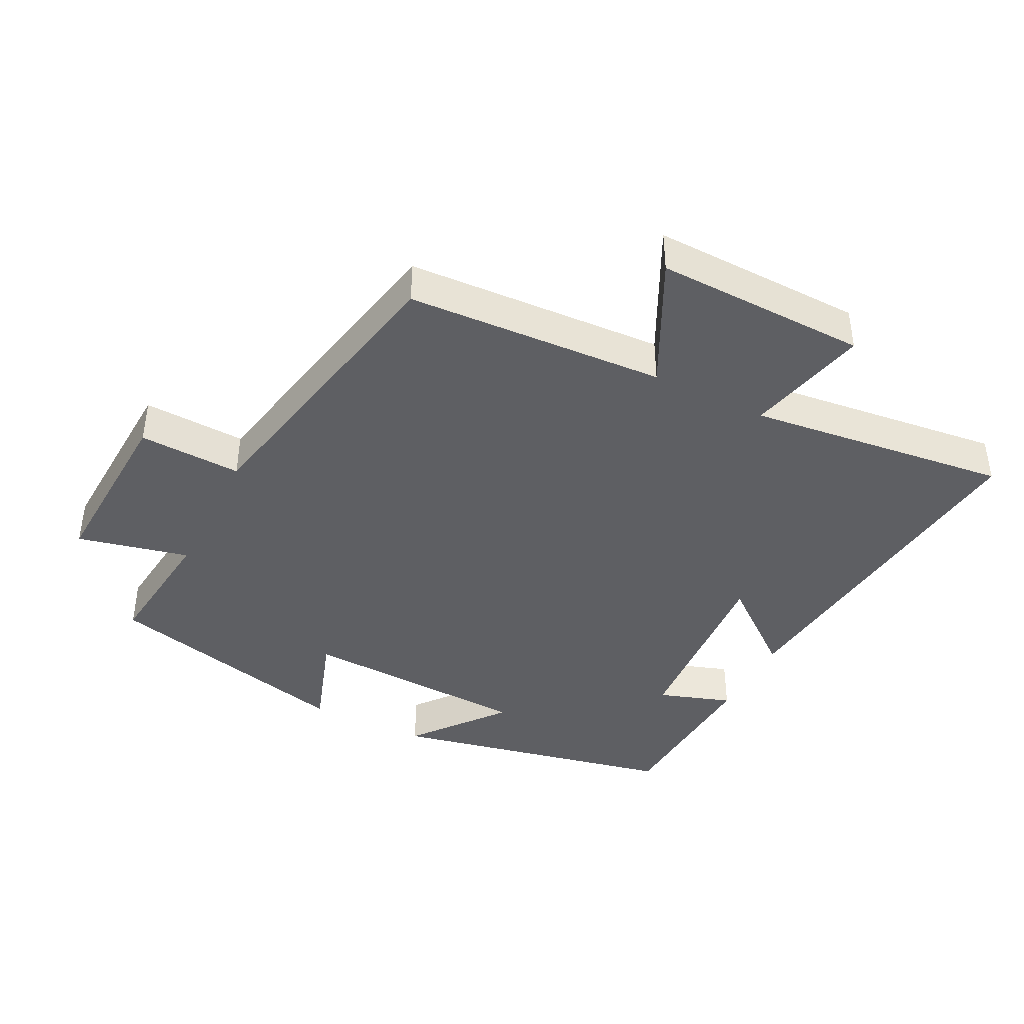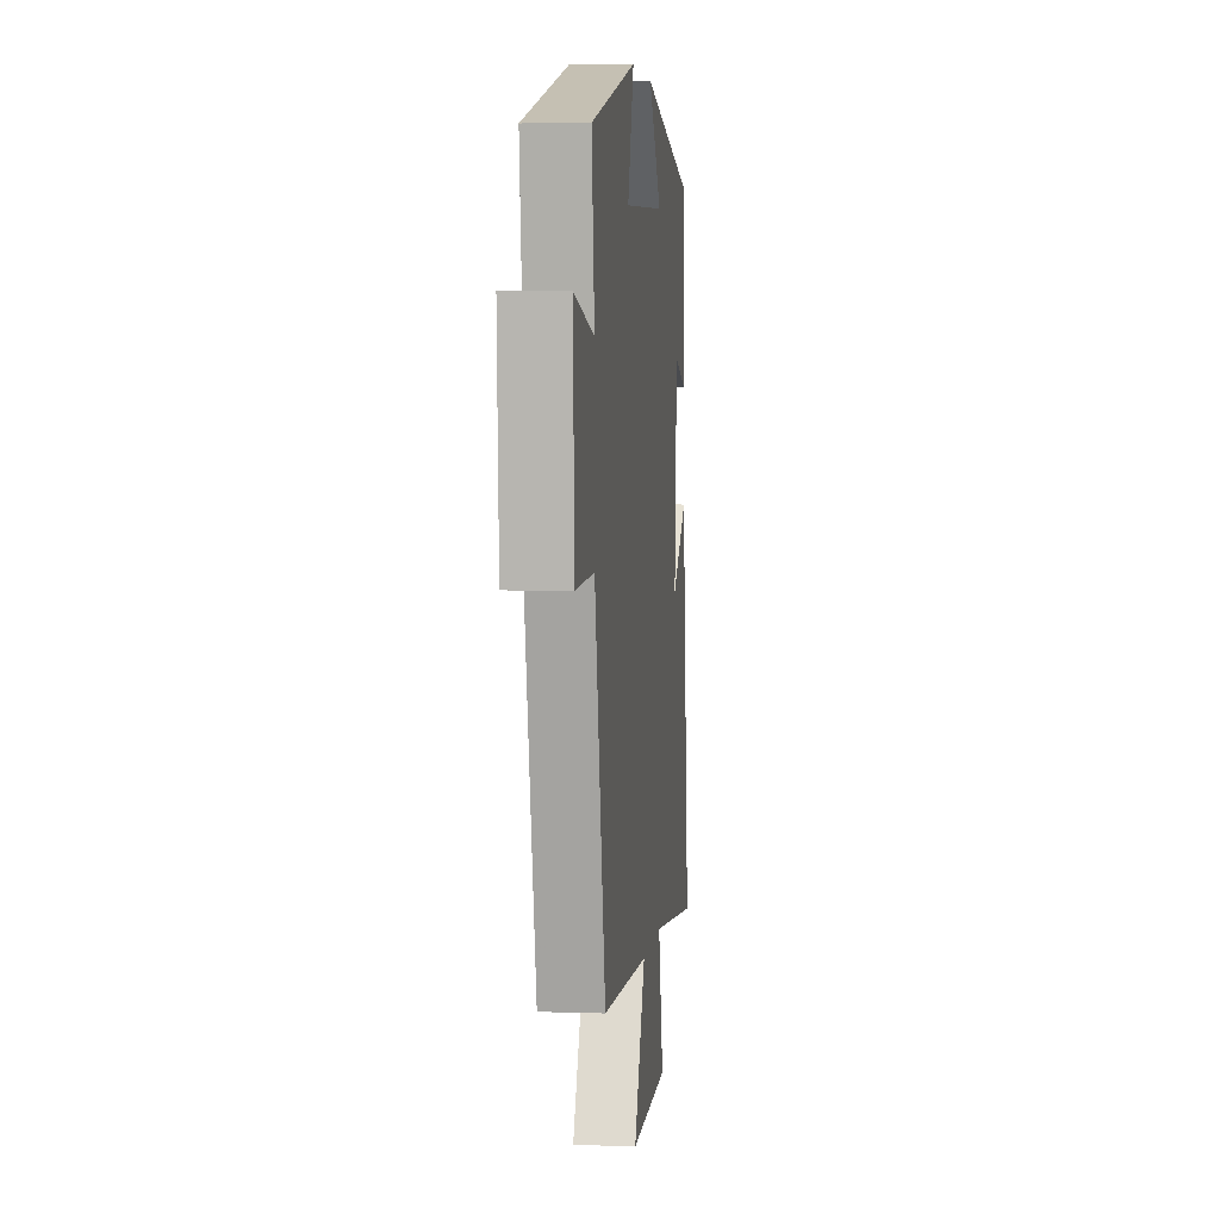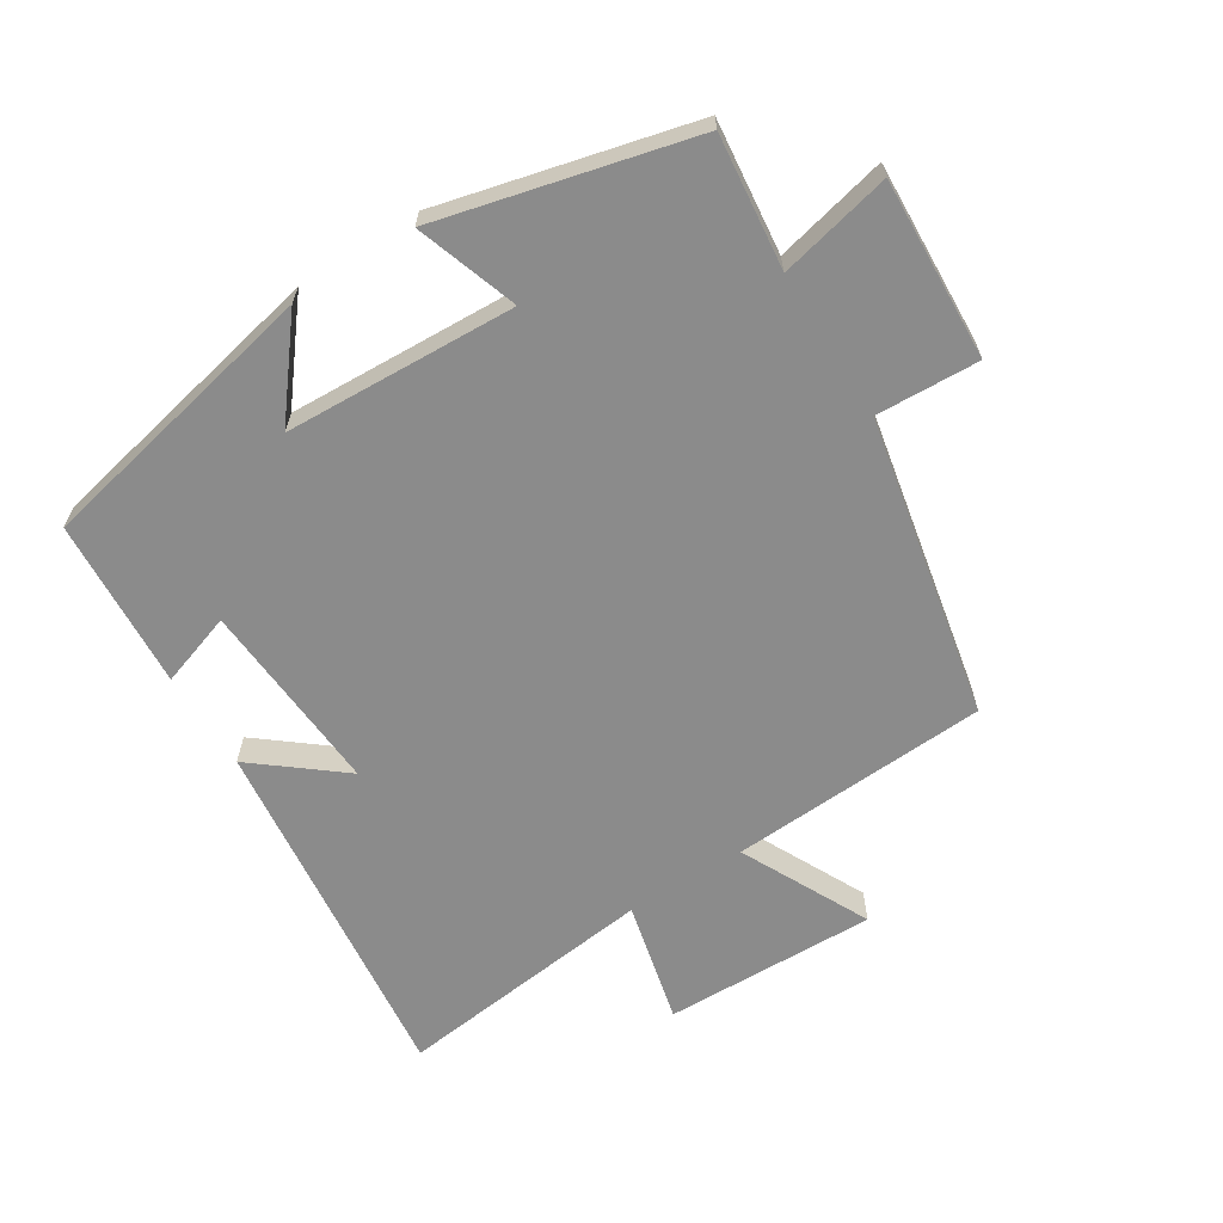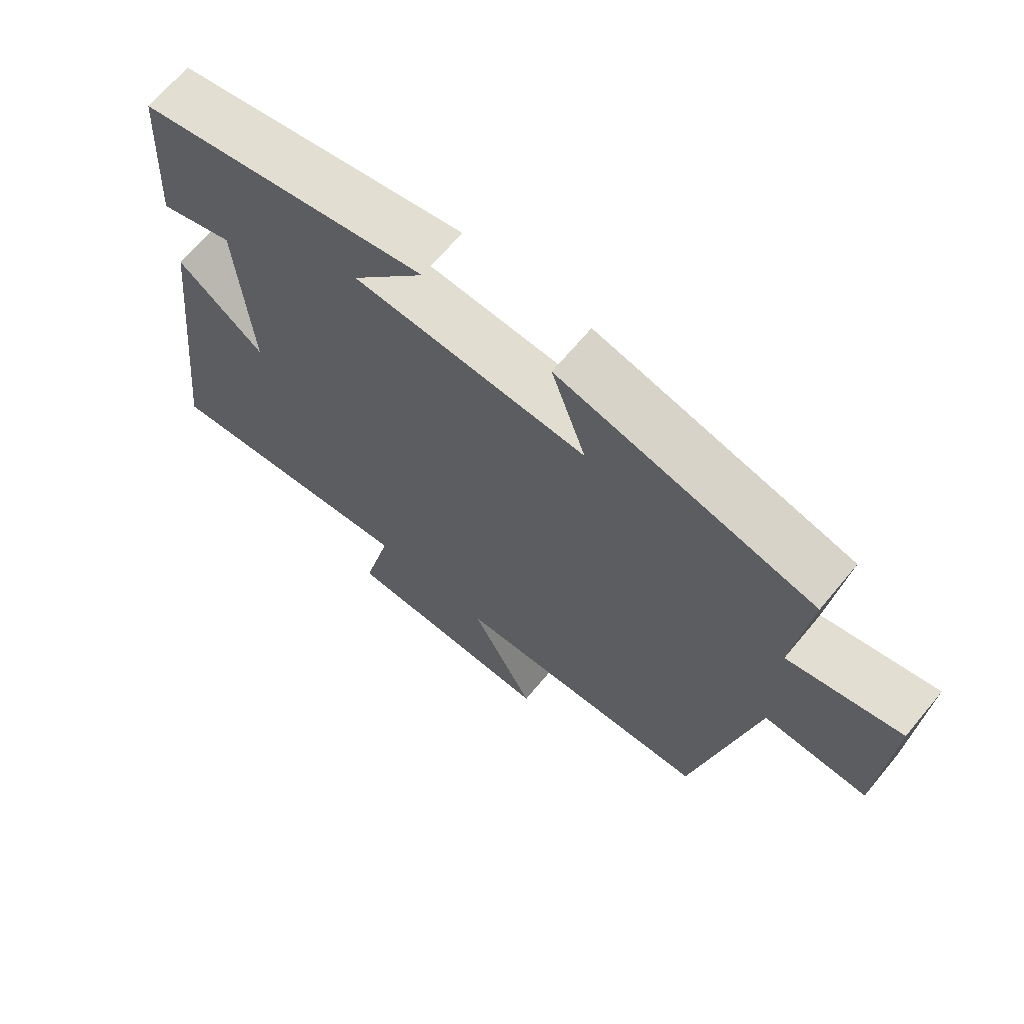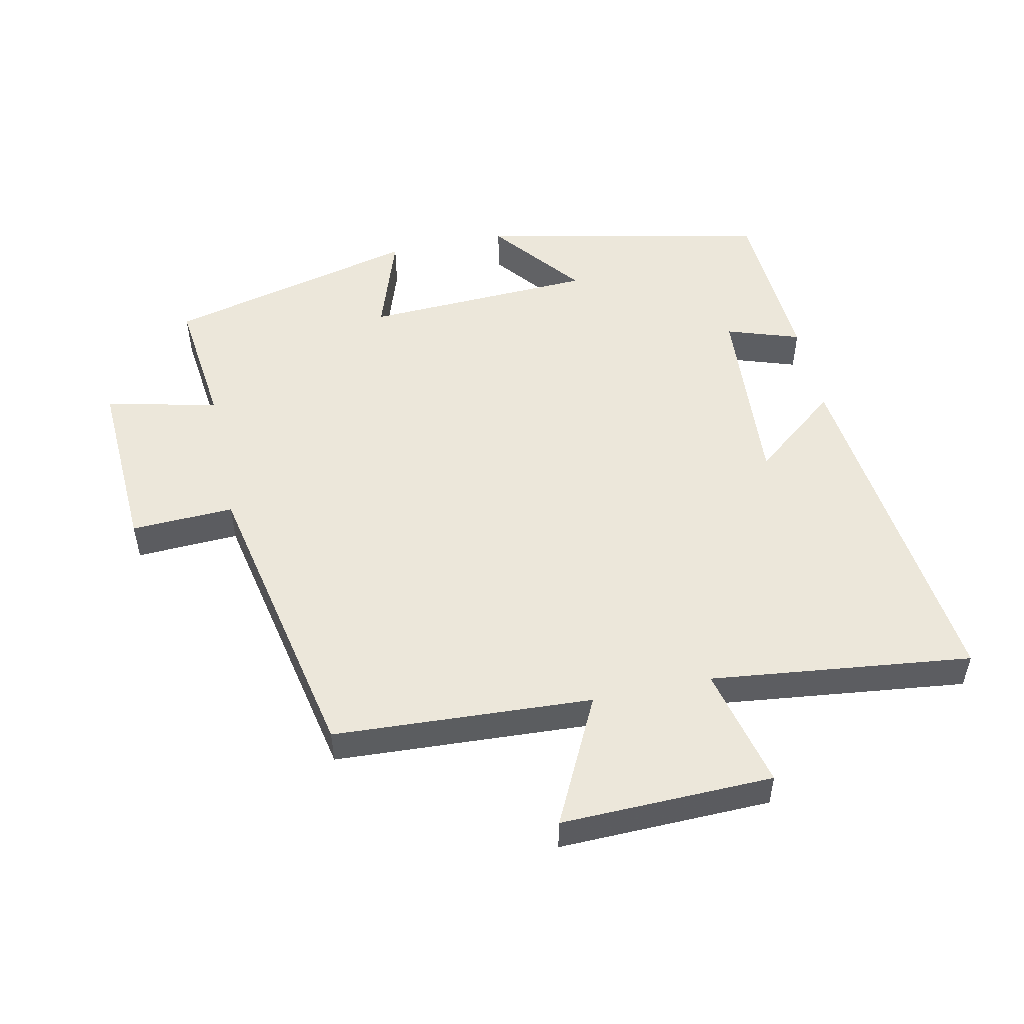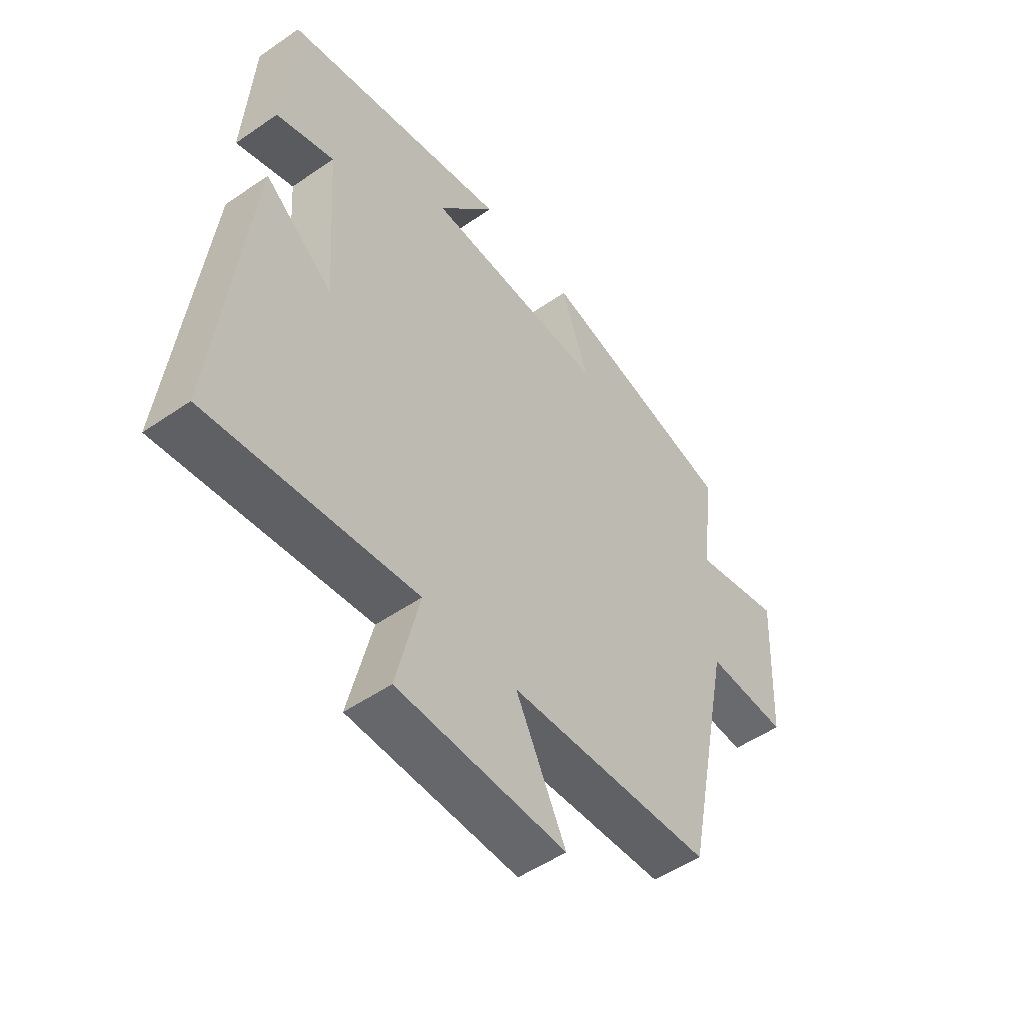
<metadata>
{"format":"obj","ext":"obj","renderer":"f3d","projection":"perspective","resolution":1024,"background":"white","views":[{"elev":-41.4,"azim":153.3,"up":"+Y"},{"elev":4.5,"azim":96.4,"up":"+Z"},{"elev":-63.9,"azim":32.2,"up":"+Y"},{"elev":67.3,"azim":39.7,"up":"+Z"},{"elev":51.5,"azim":168.0,"up":"+Y"},{"elev":-51.2,"azim":-53.0,"up":"+Z"}]}
</metadata>
<code>
v -0.484 0.07 0.408
v -0.048 0.07 0.5
v -0.158 0.07 0.362
v 0.192 0.07 0.346
v 0.14 0.07 0.5
v 0.523 0.07 0.405
v 0.5 0.07 0.203
v 0.67 0.07 0.242
v 0.656 0.07 -0.032
v 0.5 0.07 -0.025
v 0.408 0.07 -0.479
v 0.016 0.07 -0.5
v 0.112 0.07 -0.694
v -0.21 0.07 -0.686
v -0.166 0.07 -0.5
v -0.562 0.07 -0.546
v -0.5 0.07 -0.002
v -0.369 0.07 -0.107
v -0.389 0.07 0.187
v -0.5 0.07 0.15
v -0.484 0 0.408
v -0.048 0 0.5
v -0.158 0 0.362
v 0.192 0 0.346
v 0.14 0 0.5
v 0.523 0 0.405
v 0.5 0 0.203
v 0.67 0 0.242
v 0.656 0 -0.032
v 0.5 0 -0.025
v 0.408 0 -0.479
v 0.016 0 -0.5
v 0.112 0 -0.694
v -0.21 0 -0.686
v -0.166 0 -0.5
v -0.562 0 -0.546
v -0.5 0 -0.002
v -0.369 0 -0.107
v -0.389 0 0.187
v -0.5 0 0.15
f 19 20 1 2
f 15 16 17 18
f 15 18 19
f 12 13 14 15
f 10 11 12 15
f 10 15 19
f 7 8 9 10
f 7 10 19
f 4 5 6 7
f 3 4 7 19
f 2 3 19
f 22 21 40 39
f 38 37 36 35
f 39 38 35
f 35 34 33 32
f 35 32 31 30
f 39 35 30
f 30 29 28 27
f 39 30 27
f 27 26 25 24
f 39 27 24 23
f 39 23 22
f 1 21 22 2
f 2 22 23 3
f 3 23 24 4
f 4 24 25 5
f 5 25 26 6
f 6 26 27 7
f 7 27 28 8
f 8 28 29 9
f 9 29 30 10
f 10 30 31 11
f 11 31 32 12
f 12 32 33 13
f 13 33 34 14
f 14 34 35 15
f 15 35 36 16
f 16 36 37 17
f 17 37 38 18
f 18 38 39 19
f 19 39 40 20
f 20 40 21 1

</code>
